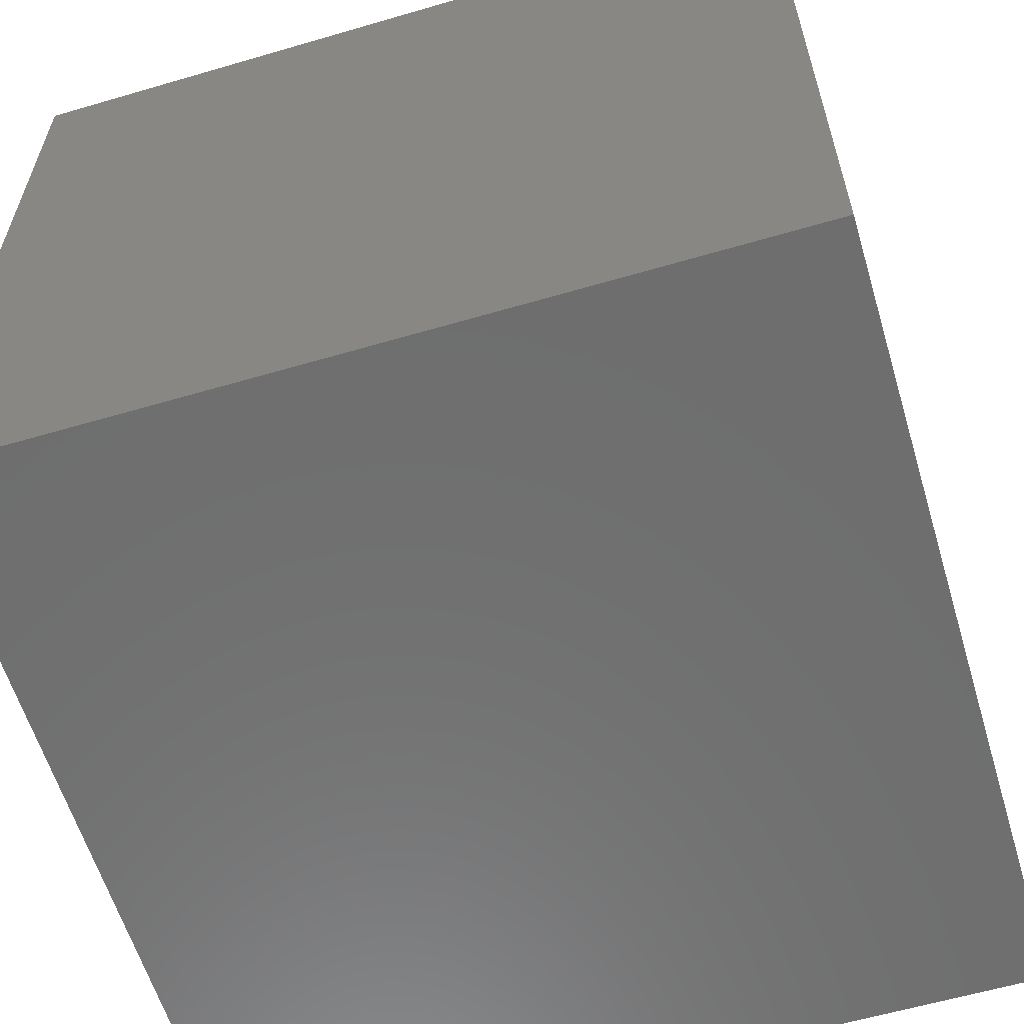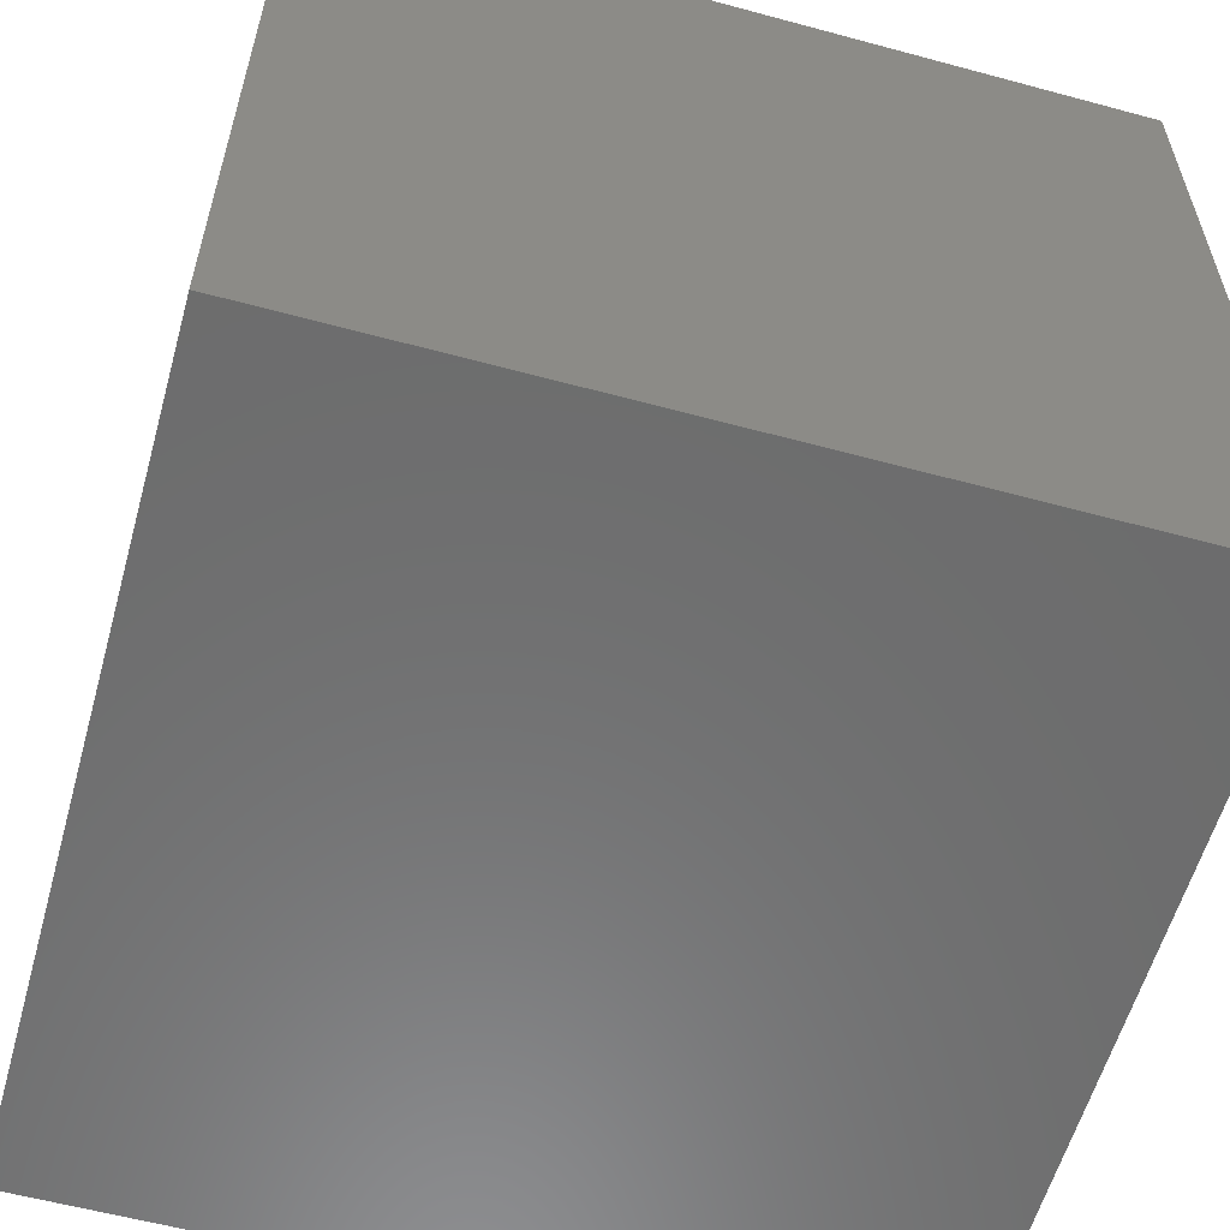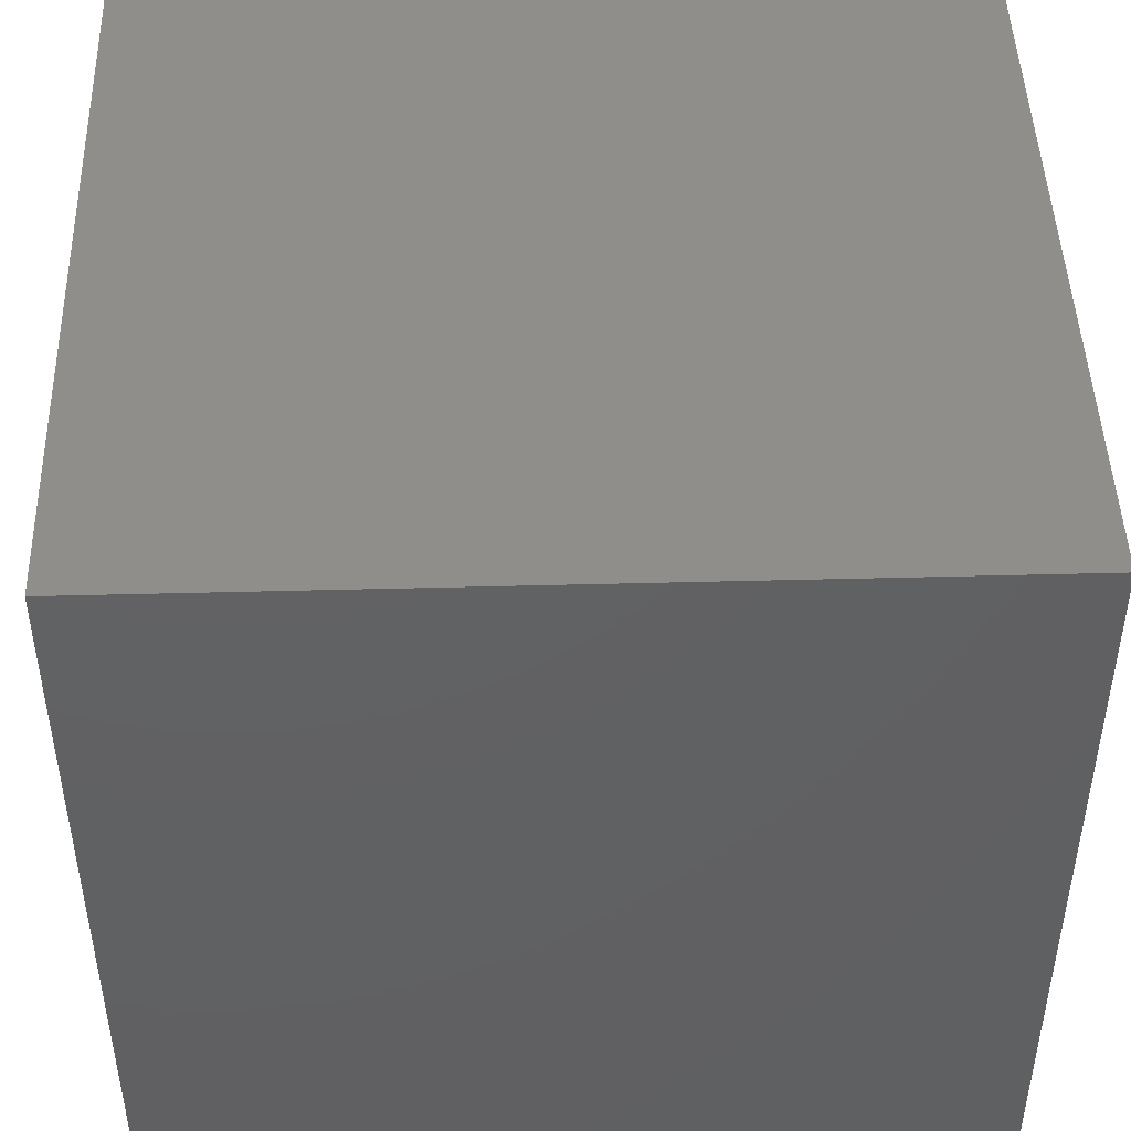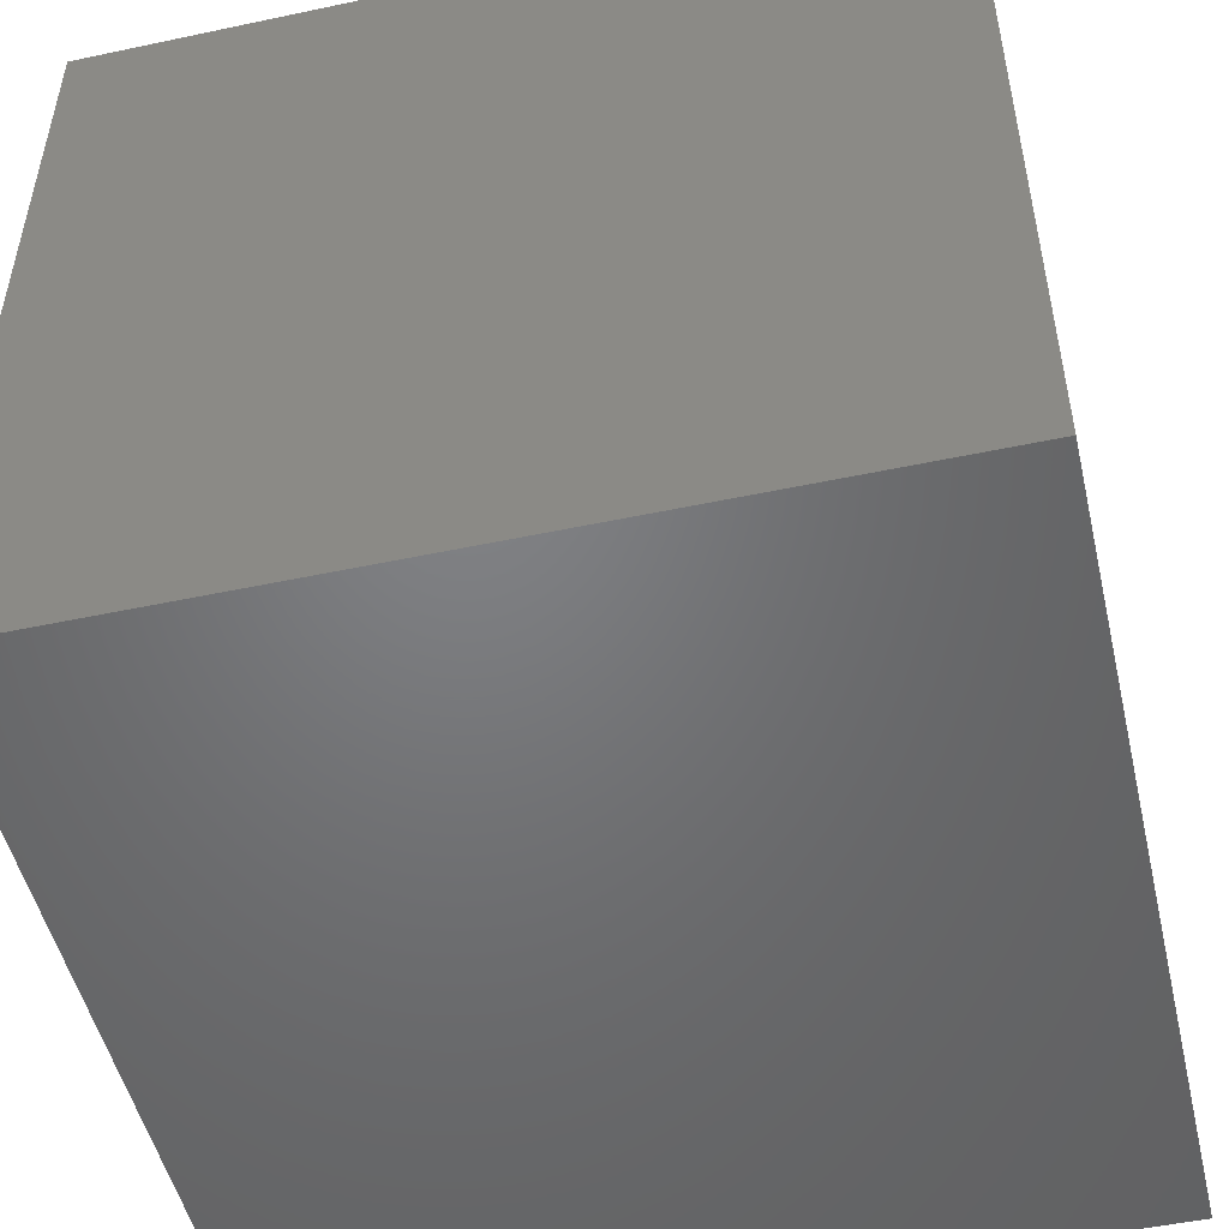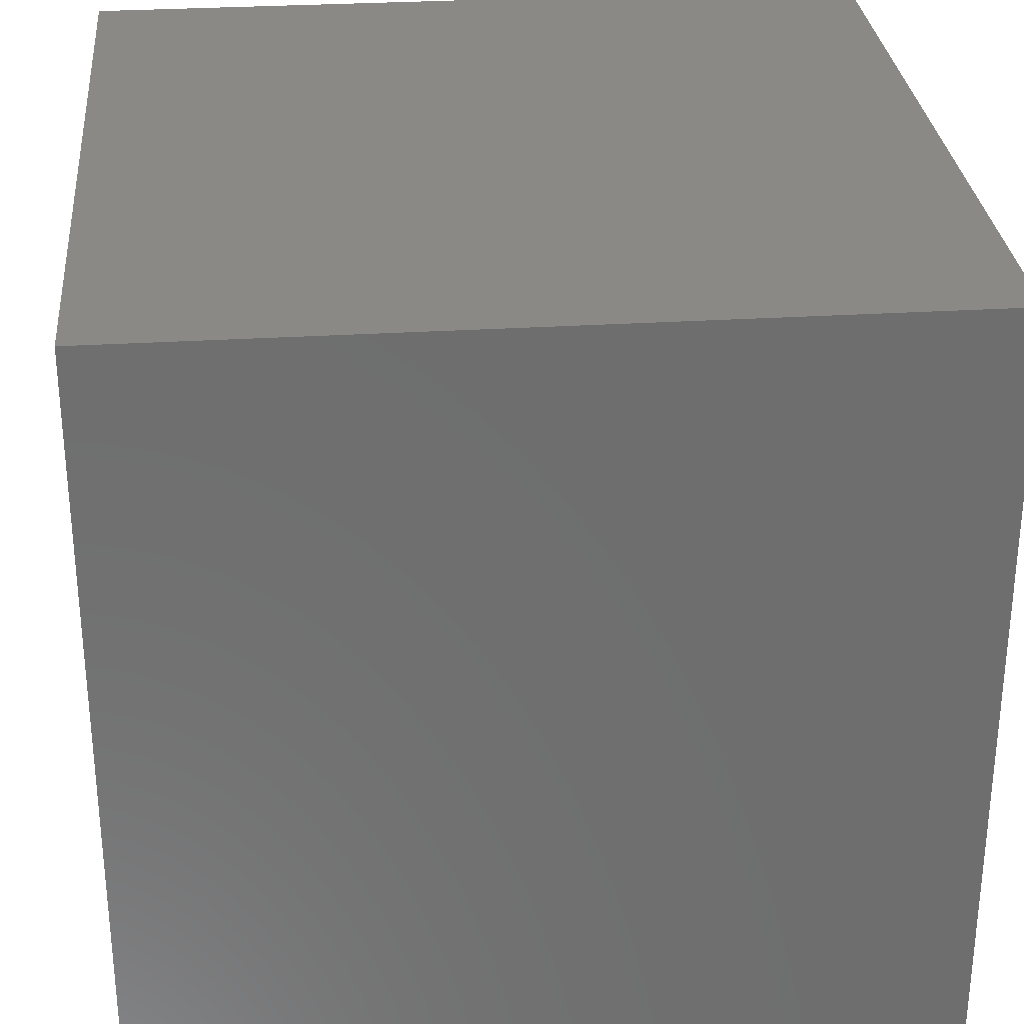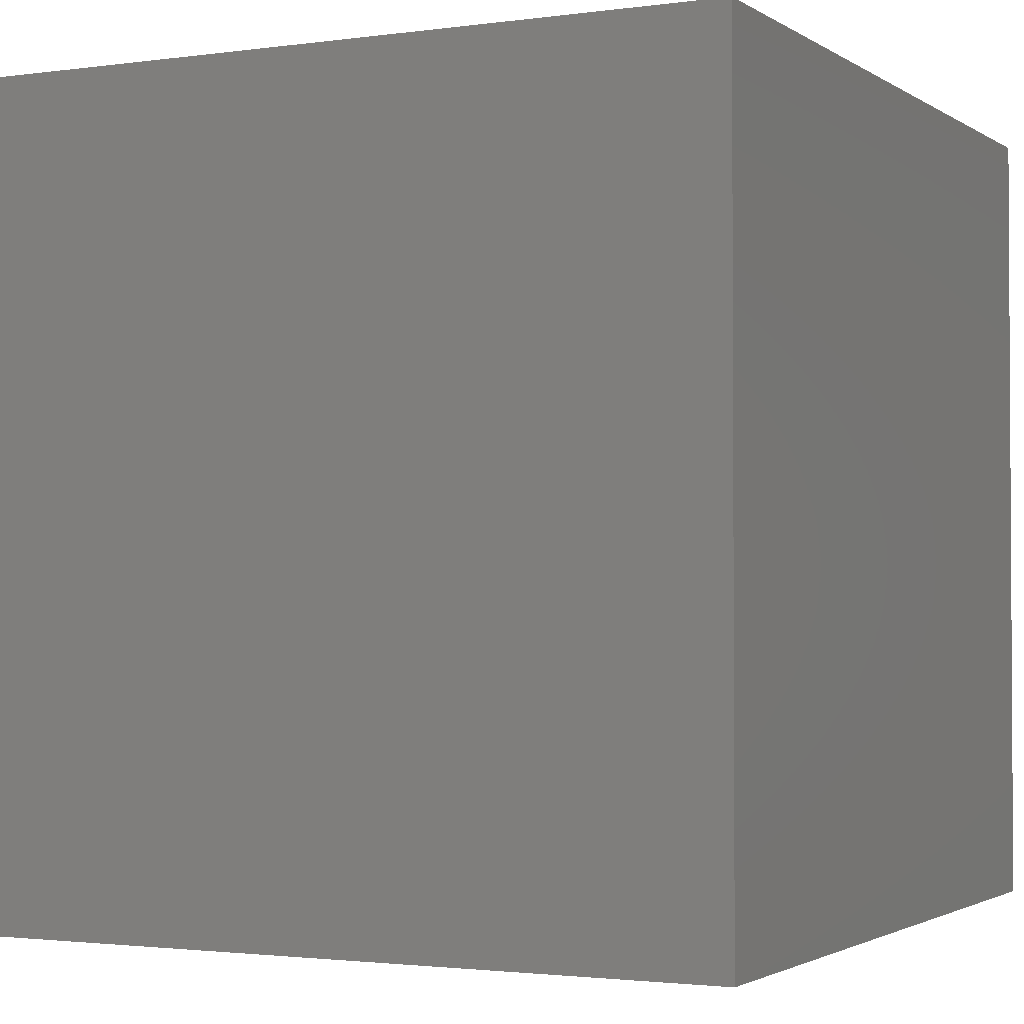
<metadata>
{"format":"stl","ext":"stl","renderer":"f3d","projection":"perspective","resolution":1024,"background":"white","views":[{"elev":-60.2,"azim":-163.3,"up":"+Y"},{"elev":-58.6,"azim":164.4,"up":"+Z"},{"elev":46.4,"azim":178.3,"up":"+Z"},{"elev":-50.5,"azim":13.1,"up":"+Y"},{"elev":29.8,"azim":174.8,"up":"+Z"},{"elev":-2.0,"azim":116.6,"up":"+Z"}]}
</metadata>
<code>
# stl→obj: 8 verts, 12 faces
v 5 1 -8
v 4 1 -8
v 5 0 -8
v 4 0 -8
v 5 0 -9
v 4 0 -9
v 5 1 -9
v 4 1 -9
f 1 2 3
f 3 2 4
f 5 6 7
f 7 6 8
f 4 6 3
f 3 6 5
f 2 8 4
f 4 8 6
f 1 7 2
f 2 7 8
f 3 5 1
f 1 5 7

</code>
